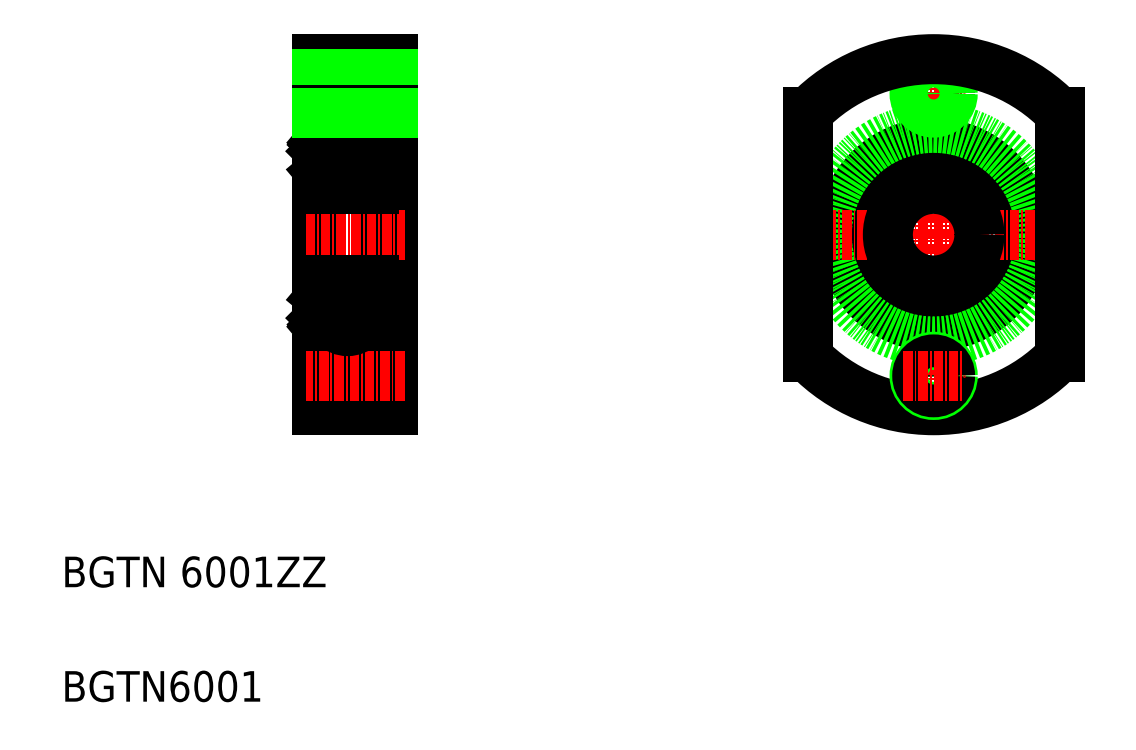
<metadata>
{"format":"dxf","ext":"dxf","renderer":"ezdxf+matplotlib","layout":"modelspace","background":"white","min_lineweight":24,"dpi":150}
</metadata>
<code>
0
SECTION
2
ENTITIES
0
LINE
8
0
10
114
20
107.6
30
0
11
114
21
80.81
31
0
0
CIRCLE
8
0
10
110
20
104.5
30
0
40
2.381
0
LINE
8
0
10
106.6
20
105.1
30
0
11
106.6
21
102.8
31
0
0
LINE
8
0
10
106.4
20
105.1
30
0
11
106.4
21
102.8
31
0
0
LINE
8
0
10
113.5
20
105.1
30
0
11
113.5
21
102.8
31
0
0
LINE
8
0
10
113.3
20
105.1
30
0
11
113.3
21
102.8
31
0
0
LINE
8
0
10
106
20
71.21
30
0
11
106
21
117.2
31
0
0
LINE
8
0
10
116
20
117.2
30
0
11
116
21
71.21
31
0
0
TEXT
8
0
10
72.48
20
48.01
30
0
40
4
1
BGTN 6001ZZ
0
TEXT
8
0
10
72.48
20
33.01
30
0
40
4
1
BGTN6001
0
LINE
8
CENTER
10
104.5
20
94.21
30
0
11
117.5
21
94.21
31
0
0
LINE
8
0
10
113.8
20
102.4
30
0
11
113.5
21
102.4
31
0
0
ARC
8
0
10
113.4
20
100.8
30
0
40
0.6
50
270
51
0
0
LINE
8
0
10
107.6
20
103
30
0
11
108.1
21
103
31
0
0
LINE
8
0
10
106.6
20
100.2
30
0
11
113.4
21
100.2
31
0
0
ARC
8
0
10
106.6
20
100.8
30
0
40
0.6
50
180
51
270
0
LINE
8
0
10
107.1
20
102.6
30
0
11
107.1
21
102.8
31
0
0
ARC
8
0
10
107.6
20
102.8
30
0
40
0.2
50
90
51
160
0
LINE
8
0
10
107.2
20
102.1
30
0
11
107.4
21
102.8
31
0
0
ARC
8
0
10
107
20
102.2
30
0
40
0.2
50
270
51
340
0
LINE
8
0
10
106.9
20
102
30
0
11
107
21
102
31
0
0
ARC
8
0
10
106.6
20
102.8
30
0
40
0.2
50
180
51
270
0
LINE
8
0
10
106.2
20
102.4
30
0
11
106.5
21
102.4
31
0
0
ARC
8
0
10
106.2
20
102.2
30
0
40
0.2
50
90
51
180
0
LINE
8
0
10
107.1
20
102.8
30
0
11
106.6
21
102.8
31
0
0
LINE
8
0
10
106.6
20
102.6
30
0
11
107.1
21
102.6
31
0
0
LINE
8
0
10
106.5
20
102.4
30
0
11
106.7
21
102
31
0
0
ARC
8
0
10
106.9
20
102.2
30
0
40
0.2
50
220
51
270
0
ARC
8
0
10
113
20
102.2
30
0
40
0.2
50
270
51
320
0
LINE
8
0
10
113.5
20
102.4
30
0
11
113.2
21
102
31
0
0
LINE
8
0
10
113
20
102
30
0
11
113
21
102
31
0
0
ARC
8
0
10
113.3
20
102.8
30
0
40
0.2
50
270
51
0
0
LINE
8
0
10
112.8
20
102.1
30
0
11
112.5
21
102.8
31
0
0
LINE
8
0
10
112.9
20
102.6
30
0
11
112.9
21
102.8
31
0
0
ARC
8
0
10
112.3
20
102.8
30
0
40
0.2
50
20.01
51
90
0
ARC
8
0
10
113
20
102.2
30
0
40
0.2
50
200
51
270
0
LINE
8
0
10
113.3
20
102.6
30
0
11
112.9
21
102.6
31
0
0
LINE
8
0
10
112.9
20
102.8
30
0
11
113.3
21
102.8
31
0
0
LINE
8
0
10
112.3
20
103
30
0
11
111.8
21
103
31
0
0
ARC
8
0
10
113.8
20
102.2
30
0
40
0.2
50
0
51
90
0
LINE
8
CENTER
10
117.5
20
112.7
30
0
11
104.5
21
112.7
31
0
0
LINE
8
0
10
113.9
20
106.7
30
0
11
113.4
21
106.7
31
0
0
ARC
8
0
10
113.4
20
107.6
30
0
40
0.6
50
0
51
90
0
LINE
8
0
10
106.6
20
108.2
30
0
11
113.4
21
108.2
31
0
0
LINE
8
0
10
107.5
20
106
30
0
11
108.1
21
106
31
0
0
ARC
8
0
10
106.6
20
107.6
30
0
40
0.6
50
90
51
180
0
LINE
8
0
10
107.4
20
106.3
30
0
11
107.4
21
105.8
31
0
0
LINE
8
0
10
107.1
20
106.8
30
0
11
107.2
21
105.9
31
0
0
ARC
8
0
10
107
20
106.8
30
0
40
0.1
50
2.82
51
140
0
LINE
8
0
10
107.3
20
106.8
30
0
11
107.4
21
106
31
0
0
ARC
8
0
10
107.5
20
106.1
30
0
40
0.1
50
185
51
270
0
LINE
8
0
10
106.1
20
106.7
30
0
11
106.5
21
106.7
31
0
0
LINE
8
0
10
106.7
20
106.2
30
0
11
106.6
21
106.4
31
0
0
ARC
8
0
10
106.7
20
106.5
30
0
40
0.2
50
140
51
230.1
0
ARC
8
0
10
106.1
20
106.8
30
0
40
0.1
50
180
51
270
0
LINE
8
0
10
107.2
20
105.9
30
0
11
106.4
21
105.1
31
0
0
LINE
8
0
10
106.8
20
106.4
30
0
11
106.7
21
106.5
31
0
0
LINE
8
0
10
106.7
20
106.2
30
0
11
106.8
21
106.4
31
0
0
LINE
8
0
10
107.4
20
105.8
30
0
11
106.6
21
105.1
31
0
0
LINE
8
0
10
106.7
20
106.5
30
0
11
106.9
21
106.8
31
0
0
LINE
8
0
10
106.5
20
106.7
30
0
11
106.8
21
107
31
0
0
ARC
8
0
10
107
20
106.8
30
0
40
0.3
50
4.997
51
140
0
ARC
8
0
10
113.3
20
106.5
30
0
40
0.2
50
309.9
51
40
0
LINE
8
0
10
113.2
20
106.2
30
0
11
113.4
21
106.4
31
0
0
LINE
8
0
10
113.4
20
106.7
30
0
11
113.2
21
107
31
0
0
LINE
8
0
10
113.3
20
106.5
30
0
11
113
21
106.8
31
0
0
LINE
8
0
10
113.2
20
106.2
30
0
11
113.1
21
106.4
31
0
0
LINE
8
0
10
113.1
20
106.4
30
0
11
113.3
21
106.5
31
0
0
ARC
8
0
10
112.5
20
106.1
30
0
40
0.1
50
270
51
355
0
LINE
8
0
10
112.6
20
106.8
30
0
11
112.6
21
106
31
0
0
LINE
8
0
10
112.8
20
106.8
30
0
11
112.8
21
105.9
31
0
0
LINE
8
0
10
112.6
20
106.3
30
0
11
112.6
21
105.8
31
0
0
ARC
8
0
10
112.9
20
106.8
30
0
40
0.1
50
40
51
177.2
0
LINE
8
0
10
112.6
20
105.8
30
0
11
113.3
21
105.1
31
0
0
LINE
8
0
10
112.8
20
105.9
30
0
11
113.5
21
105.1
31
0
0
ARC
8
0
10
112.9
20
106.8
30
0
40
0.3
50
40
51
175
0
LINE
8
0
10
112.5
20
106
30
0
11
111.8
21
106
31
0
0
LINE
8
0
10
116
20
106.2
30
0
11
114
21
106.2
31
0
0
ARC
8
0
10
113.9
20
106.8
30
0
40
0.1
50
270
51
0
0
LINE
8
CENTER
10
186.8
20
69.71
30
0
11
186.8
21
118.7
31
0
0
CIRCLE
8
0
10
186.8
20
94.21
30
0
40
12
0
CIRCLE
8
0
10
186.8
20
94.21
30
0
40
14
0
LINE
8
CENTER
10
168.8
20
94.21
30
0
11
204.8
21
94.21
31
0
0
CIRCLE
8
0
10
186.8
20
94.21
30
0
40
6
0
LINE
8
CENTER
10
182.8
20
112.7
30
0
11
190.8
21
112.7
31
0
0
LINE
8
0
10
106
20
117.2
30
0
11
116
21
117.2
31
0
0
LINE
8
0
10
170.3
20
78.18
30
0
11
170.3
21
110.2
31
0
0
LINE
8
0
10
203.3
20
78.18
30
0
11
203.3
21
110.2
31
0
0
LINE
8
0
10
106
20
114.9
30
0
11
116
21
114.9
31
0
0
LINE
8
0
10
106
20
115.2
30
0
11
116
21
115.2
31
0
0
LINE
8
0
10
106
20
110.6
30
0
11
116
21
110.6
31
0
0
LINE
8
0
10
106
20
110.2
30
0
11
116
21
110.2
31
0
0
CIRCLE
8
0
10
186.8
20
112.7
30
0
40
2.15
0
CIRCLE
8
0
10
186.8
20
112.7
30
0
40
2.5
0
LINE
8
0
10
106
20
78.21
30
0
11
116
21
78.21
31
0
0
LINE
8
0
10
106
20
77.86
30
0
11
116
21
77.86
31
0
0
LINE
8
0
10
106
20
73.21
30
0
11
116
21
73.21
31
0
0
LINE
8
0
10
106
20
73.56
30
0
11
116
21
73.56
31
0
0
LINE
8
0
10
106
20
71.21
30
0
11
116
21
71.21
31
0
0
ARC
8
0
10
113.9
20
81.66
30
0
40
0.1
50
0
51
90
0
LINE
8
0
10
116
20
82.21
30
0
11
114
21
82.21
31
0
0
LINE
8
0
10
112.5
20
82.46
30
0
11
111.8
21
82.46
31
0
0
ARC
8
0
10
112.9
20
81.65
30
0
40
0.3
50
185
51
320
0
LINE
8
0
10
112.8
20
82.52
30
0
11
113.5
21
83.27
31
0
0
LINE
8
0
10
112.6
20
82.61
30
0
11
113.3
21
83.36
31
0
0
ARC
8
0
10
112.9
20
81.65
30
0
40
0.1
50
182.8
51
320
0
LINE
8
0
10
112.6
20
82.14
30
0
11
112.6
21
82.61
31
0
0
LINE
8
0
10
112.8
20
81.65
30
0
11
112.8
21
82.52
31
0
0
LINE
8
0
10
112.6
20
81.63
30
0
11
112.6
21
82.36
31
0
0
ARC
8
0
10
112.5
20
82.36
30
0
40
0.1
50
4.997
51
90
0
LINE
8
0
10
113.1
20
82.01
30
0
11
113.3
21
81.89
31
0
0
LINE
8
0
10
113.2
20
82.17
30
0
11
113.1
21
82.01
31
0
0
LINE
8
0
10
113.3
20
81.89
30
0
11
113
21
81.59
31
0
0
LINE
8
0
10
113.4
20
81.76
30
0
11
113.2
21
81.46
31
0
0
LINE
8
0
10
113.2
20
82.17
30
0
11
113.4
21
82.04
31
0
0
ARC
8
0
10
113.3
20
81.88
30
0
40
0.2
50
320
51
50.09
0
ARC
8
0
10
107
20
81.65
30
0
40
0.3
50
220
51
355
0
LINE
8
0
10
106.5
20
81.76
30
0
11
106.8
21
81.46
31
0
0
LINE
8
0
10
106.7
20
81.89
30
0
11
106.9
21
81.59
31
0
0
LINE
8
0
10
107.4
20
82.61
30
0
11
106.6
21
83.36
31
0
0
LINE
8
0
10
106.7
20
82.17
30
0
11
106.8
21
82.01
31
0
0
LINE
8
0
10
106.8
20
82.01
30
0
11
106.7
21
81.89
31
0
0
LINE
8
0
10
107.2
20
82.52
30
0
11
106.4
21
83.27
31
0
0
ARC
8
0
10
106.1
20
81.66
30
0
40
0.1
50
90
51
180
0
ARC
8
0
10
106.7
20
81.88
30
0
40
0.2
50
129.9
51
220
0
LINE
8
0
10
106.7
20
82.17
30
0
11
106.6
21
82.04
31
0
0
LINE
8
0
10
106.1
20
81.76
30
0
11
106.5
21
81.76
31
0
0
ARC
8
0
10
107.5
20
82.36
30
0
40
0.1
50
90
51
175
0
LINE
8
0
10
107.3
20
81.63
30
0
11
107.4
21
82.36
31
0
0
ARC
8
0
10
107
20
81.65
30
0
40
0.1
50
220
51
357.2
0
LINE
8
0
10
107.1
20
81.65
30
0
11
107.2
21
82.52
31
0
0
LINE
8
0
10
107.4
20
82.14
30
0
11
107.4
21
82.61
31
0
0
ARC
8
0
10
106.6
20
80.81
30
0
40
0.6
50
180
51
270
0
LINE
8
0
10
107.5
20
82.46
30
0
11
108.1
21
82.46
31
0
0
LINE
8
0
10
106.6
20
80.21
30
0
11
113.4
21
80.21
31
0
0
ARC
8
0
10
113.4
20
80.81
30
0
40
0.6
50
270
51
0
0
LINE
8
0
10
113.9
20
81.76
30
0
11
113.4
21
81.76
31
0
0
LINE
8
CENTER
10
117.5
20
75.71
30
0
11
104.5
21
75.71
31
0
0
ARC
8
0
10
113.8
20
86.26
30
0
40
0.2
50
270
51
0
0
LINE
8
0
10
112.3
20
85.46
30
0
11
111.8
21
85.46
31
0
0
LINE
8
0
10
112.9
20
85.66
30
0
11
113.3
21
85.66
31
0
0
LINE
8
0
10
113.3
20
85.86
30
0
11
112.9
21
85.86
31
0
0
ARC
8
0
10
113
20
86.26
30
0
40
0.2
50
90
51
160
0
ARC
8
0
10
112.3
20
85.66
30
0
40
0.2
50
270
51
340
0
LINE
8
0
10
112.9
20
85.86
30
0
11
112.9
21
85.66
31
0
0
LINE
8
0
10
112.8
20
86.32
30
0
11
112.5
21
85.59
31
0
0
ARC
8
0
10
113.3
20
85.66
30
0
40
0.2
50
0
51
90
0
LINE
8
0
10
113
20
86.46
30
0
11
113
21
86.46
31
0
0
LINE
8
0
10
113.5
20
86.06
30
0
11
113.2
21
86.38
31
0
0
ARC
8
0
10
113
20
86.26
30
0
40
0.2
50
40
51
90
0
ARC
8
0
10
106.9
20
86.26
30
0
40
0.2
50
90
51
140
0
LINE
8
0
10
106.5
20
86.06
30
0
11
106.7
21
86.38
31
0
0
LINE
8
0
10
106.6
20
85.86
30
0
11
107.1
21
85.86
31
0
0
LINE
8
0
10
107.1
20
85.66
30
0
11
106.6
21
85.66
31
0
0
ARC
8
0
10
106.2
20
86.26
30
0
40
0.2
50
180
51
270
0
LINE
8
0
10
106.2
20
86.06
30
0
11
106.5
21
86.06
31
0
0
ARC
8
0
10
106.6
20
85.66
30
0
40
0.2
50
90
51
180
0
LINE
8
0
10
106.9
20
86.46
30
0
11
107
21
86.46
31
0
0
ARC
8
0
10
107
20
86.26
30
0
40
0.2
50
20.01
51
90
0
LINE
8
0
10
107.2
20
86.32
30
0
11
107.4
21
85.59
31
0
0
ARC
8
0
10
107.6
20
85.66
30
0
40
0.2
50
200
51
270
0
LINE
8
0
10
107.1
20
85.86
30
0
11
107.1
21
85.66
31
0
0
ARC
8
0
10
106.6
20
87.61
30
0
40
0.6
50
90
51
180
0
LINE
8
0
10
106.6
20
88.21
30
0
11
113.4
21
88.21
31
0
0
LINE
8
0
10
107.6
20
85.46
30
0
11
108.1
21
85.46
31
0
0
ARC
8
0
10
113.4
20
87.61
30
0
40
0.6
50
0
51
90
0
LINE
8
0
10
113.8
20
86.06
30
0
11
113.5
21
86.06
31
0
0
LINE
8
0
10
113.3
20
83.36
30
0
11
113.3
21
85.66
31
0
0
LINE
8
0
10
113.5
20
83.27
30
0
11
113.5
21
85.66
31
0
0
LINE
8
0
10
106.4
20
83.27
30
0
11
106.4
21
85.66
31
0
0
LINE
8
0
10
106.6
20
83.36
30
0
11
106.6
21
85.66
31
0
0
CIRCLE
8
0
10
110
20
83.96
30
0
40
2.381
0
ARC
8
0
10
186.8
20
94.21
30
0
40
23
50
44.16
51
135.8
0
ARC
8
0
10
186.8
20
94.21
30
0
40
23
50
224.2
51
315.8
0
CIRCLE
8
0
10
186.8
20
75.71
30
0
40
2.5
0
CIRCLE
8
0
10
186.8
20
75.71
30
0
40
2.15
0
LINE
8
CENTER
10
182.8
20
75.71
30
0
11
190.8
21
75.71
31
0
0
ENDSEC
0
EOF

</code>
